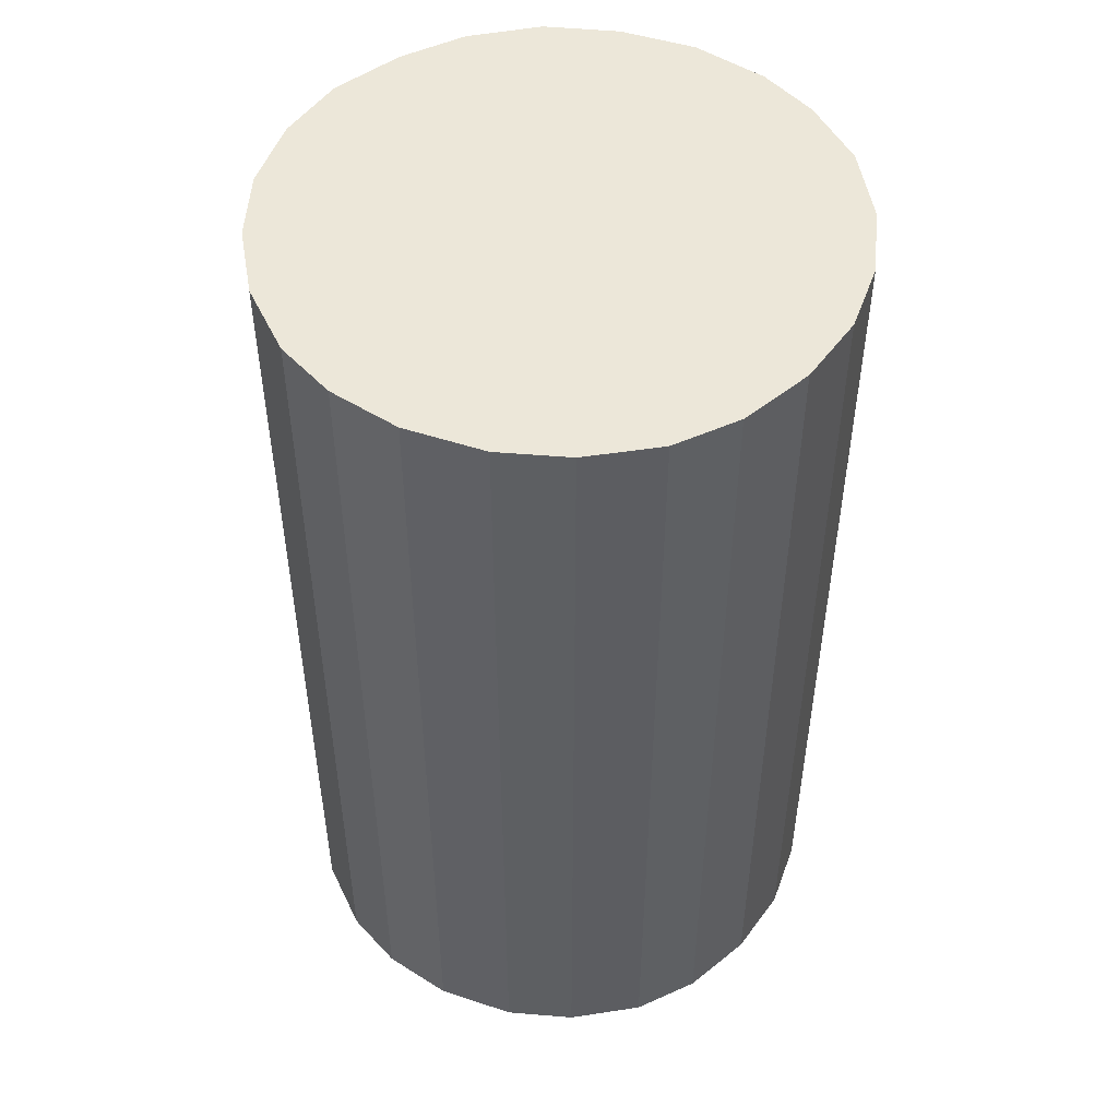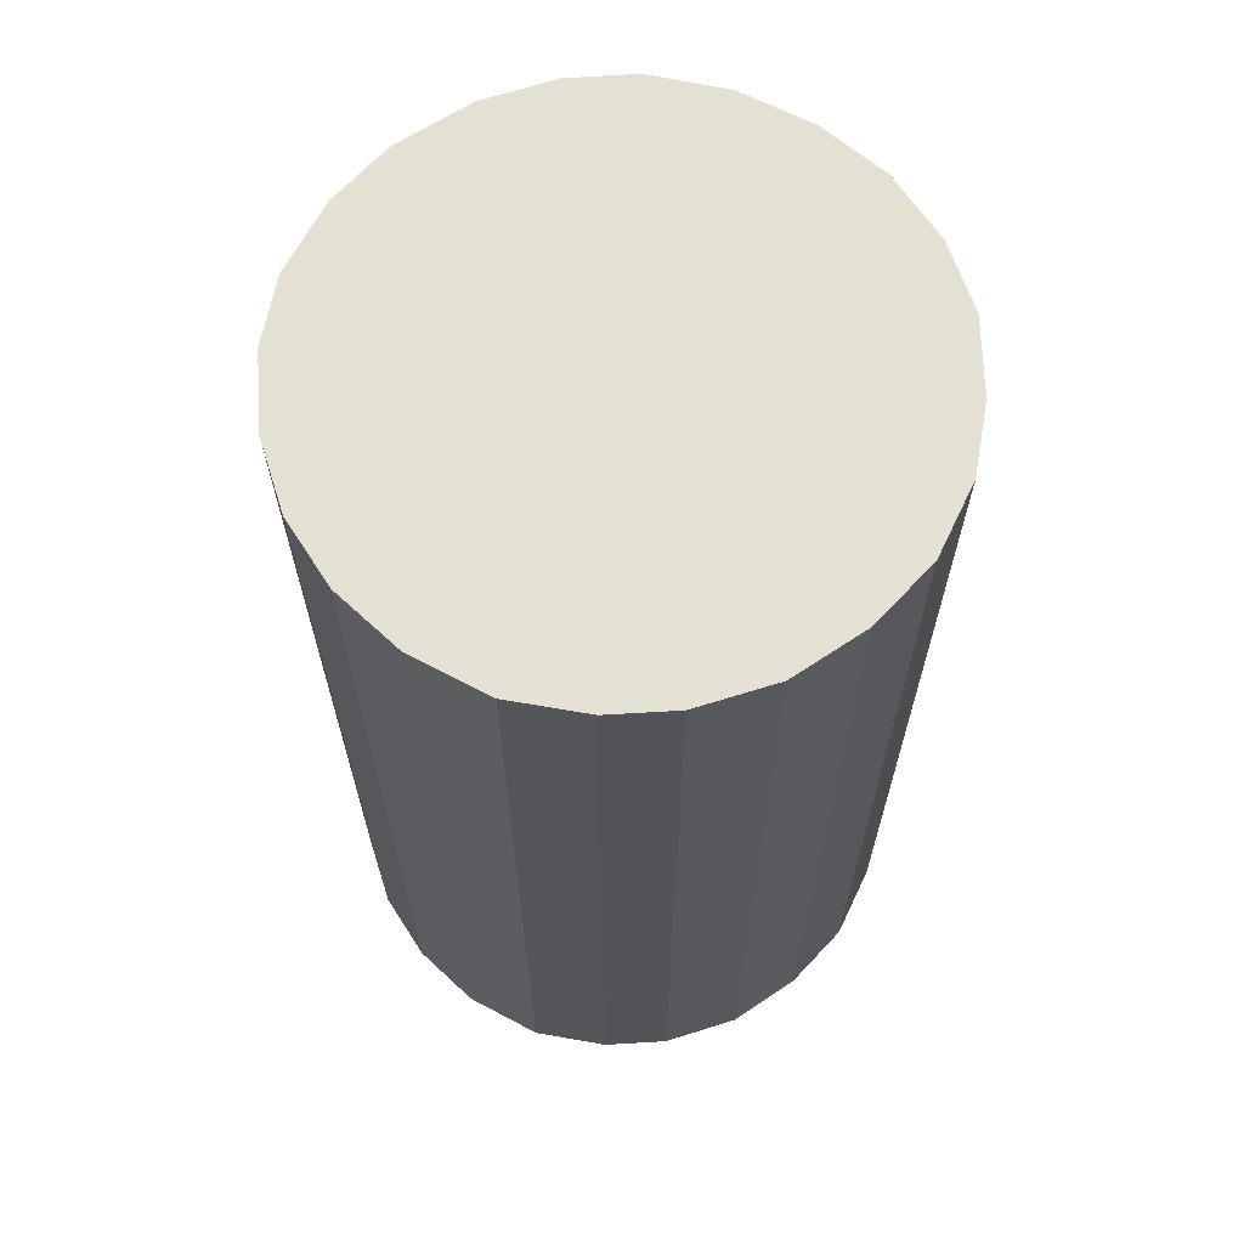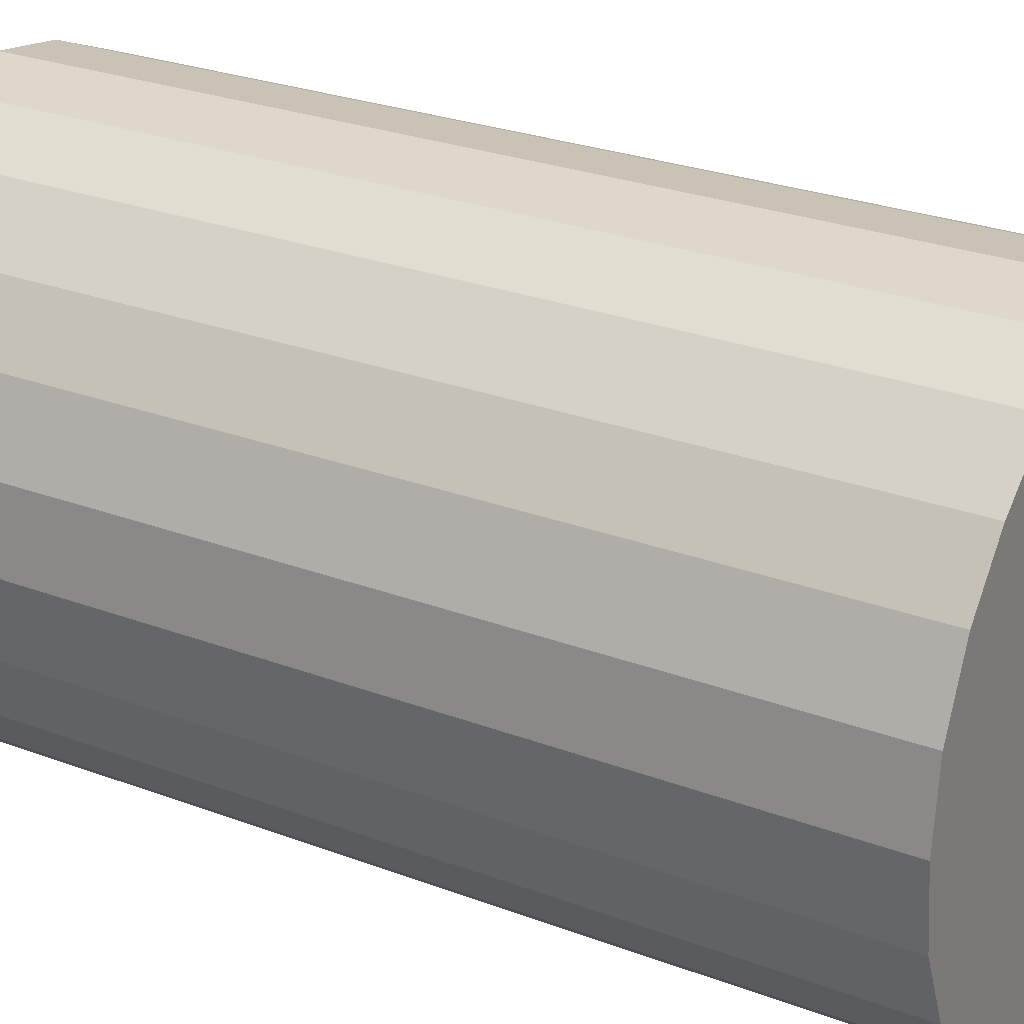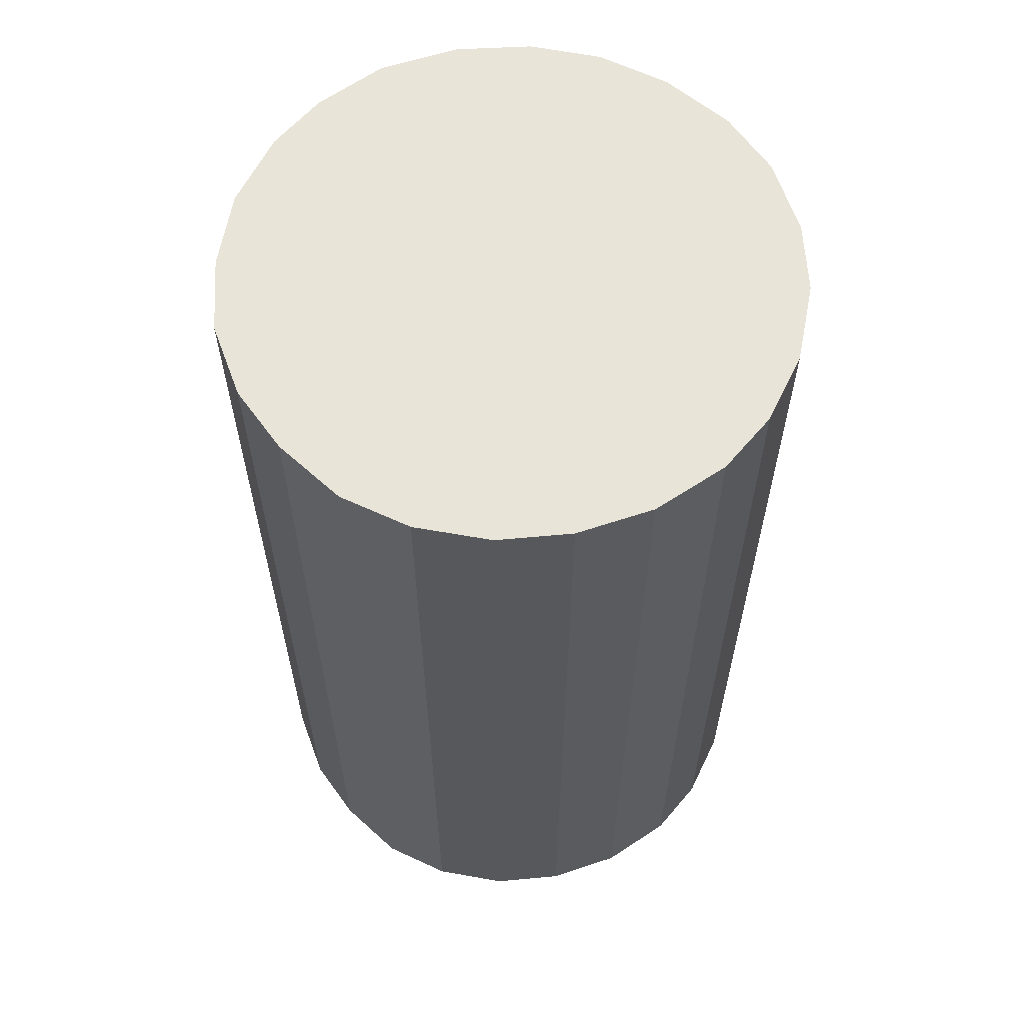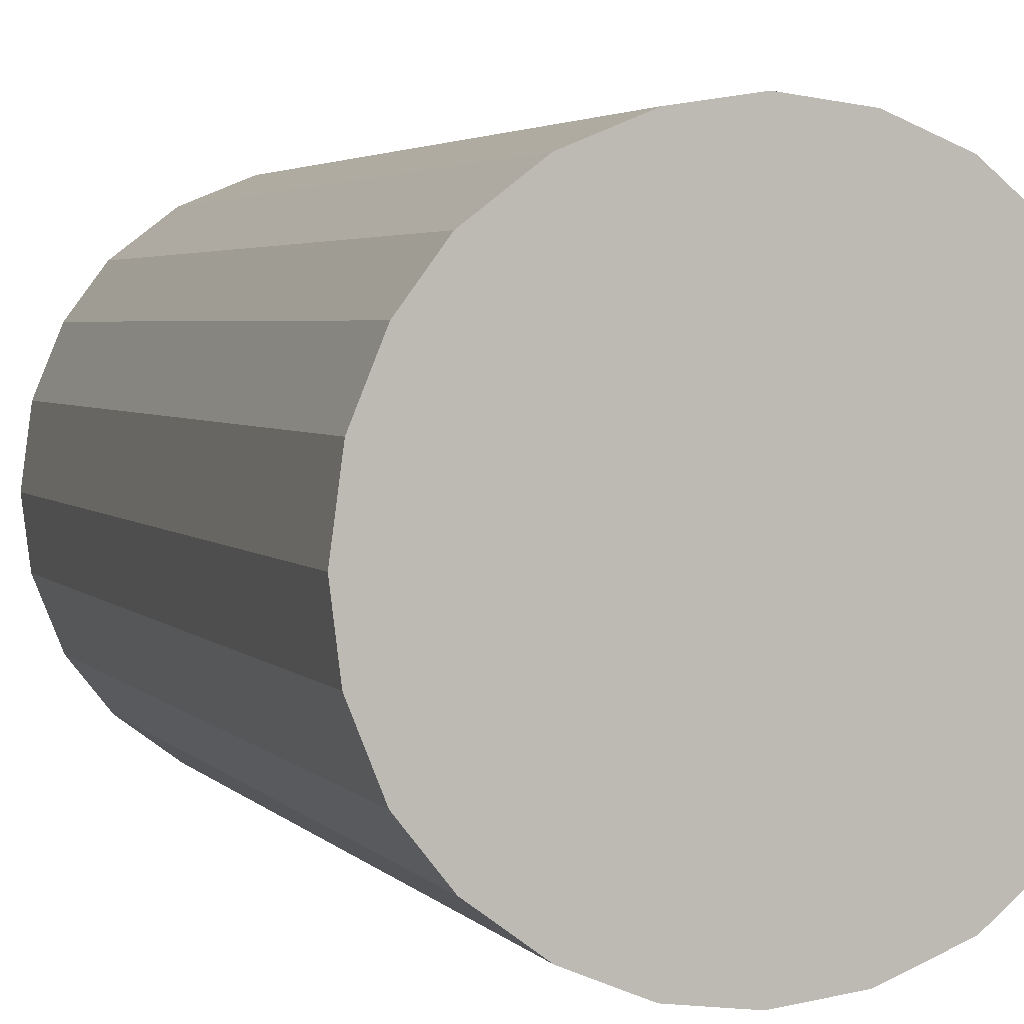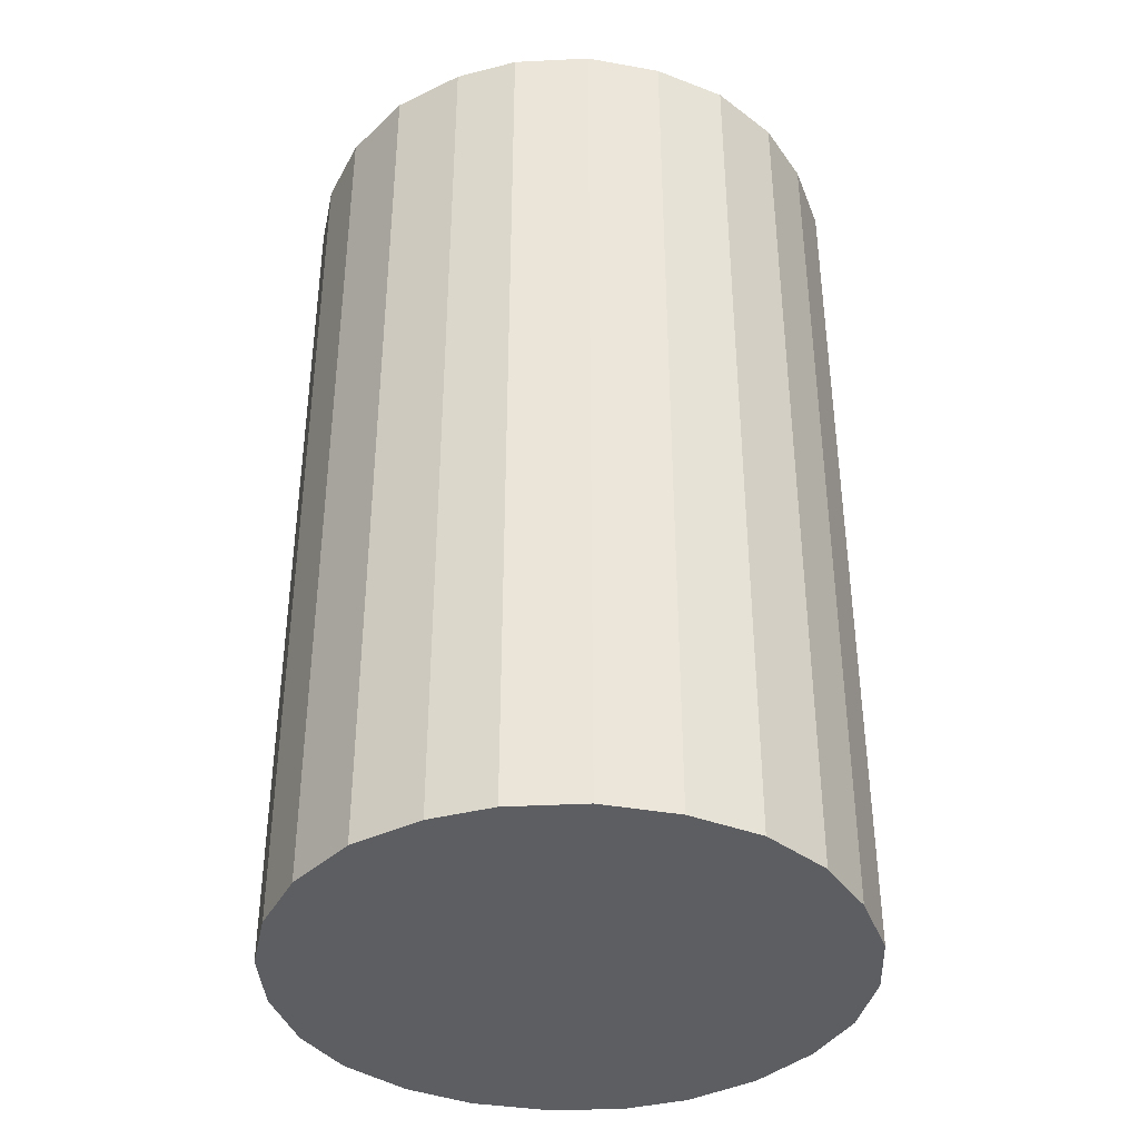
<metadata>
{"format":"obj","ext":"obj","renderer":"f3d","projection":"perspective","resolution":1024,"background":"white","views":[{"elev":50.1,"azim":102.2,"up":"+Y"},{"elev":65.8,"azim":-130.6,"up":"+Y"},{"elev":26.7,"azim":-59.4,"up":"+Z"},{"elev":61.4,"azim":3.4,"up":"+Y"},{"elev":3.4,"azim":160.2,"up":"+Z"},{"elev":-38.5,"azim":-109.4,"up":"+Y"}]}
</metadata>
<code>
v  0.822 2.71 0.821
v  0.413 2.71 0.717
v  0.607 2.71 0.795
v  0.242 2.71 0.577
v  1.029 2.71 0.789
v  0.113 2.71 0.419
v  1.233 2.71 0.706
v  0.024 2.71 0.217
v  1.413 2.71 0.569
v  0 2.71 1.659e-16
v  1.528 2.71 0.415
v  0.026 2.71 -0.221
v  1.609 2.71 0.218
v  1.64 2.71 -0.011
v  0.114 2.71 -0.428
v  0.227 2.71 -0.577
v  1.615 2.71 -0.215
v  0.396 2.71 -0.716
v  1.532 2.71 -0.423
v  0.611 2.71 -0.8
v  1.408 2.71 -0.58
v  0.825 2.71 -0.824
v  1.229 2.71 -0.713
v  1.032 2.71 -0.796
v  1.615 1.317e-17 -0.215
v  1.532 2.59e-17 -0.423
v  1.64 6.736e-19 -0.011
v  1.528 -2.541e-17 0.415
v  1.609 -1.335e-17 0.218
v  1.408 3.551e-17 -0.58
v  1.229 4.366e-17 -0.713
v  1.032 4.874e-17 -0.796
v  0.825 5.046e-17 -0.824
v  0.611 4.899e-17 -0.8
v  0.396 4.384e-17 -0.716
v  0.227 3.533e-17 -0.577
v  0.114 2.621e-17 -0.428
v  0.026 1.353e-17 -0.221
v  0 0 0
v  0.024 -1.329e-17 0.217
v  0.113 -2.566e-17 0.419
v  0.242 -3.533e-17 0.577
v  0.413 -4.39e-17 0.717
v  0.607 -4.868e-17 0.795
v  0.822 -5.027e-17 0.821
v  1.029 -4.831e-17 0.789
v  1.233 -4.323e-17 0.706
v  1.413 -3.484e-17 0.569
g defaultobject
f 1 2 3
f 2 1 4
f 4 1 5
f 4 5 6
f 6 5 7
f 6 7 8
f 8 7 9
f 8 9 10
f 10 9 11
f 10 11 12
f 12 11 13
f 12 13 14
f 12 14 15
f 15 14 16
f 16 14 17
f 16 17 18
f 18 17 19
f 18 19 20
f 20 19 21
f 20 21 22
f 22 21 23
f 22 23 24
f 25 19 17
f 19 25 26
f 27 17 14
f 17 27 25
f 28 13 11
f 13 28 29
f 29 14 13
f 14 29 27
f 26 21 19
f 21 26 30
f 30 23 21
f 23 30 31
f 31 24 23
f 24 31 32
f 32 22 24
f 22 32 33
f 33 20 22
f 20 33 34
f 34 18 20
f 18 34 35
f 35 16 18
f 16 35 36
f 36 15 16
f 15 36 37
f 37 12 15
f 12 37 38
f 38 10 12
f 10 38 39
f 39 8 10
f 8 39 40
f 40 6 8
f 6 40 41
f 41 4 6
f 4 41 42
f 42 2 4
f 2 42 43
f 43 3 2
f 3 43 44
f 44 1 3
f 1 44 45
f 45 5 1
f 5 45 46
f 46 7 5
f 7 46 47
f 47 9 7
f 9 47 48
f 48 11 9
f 11 48 28
f 46 48 47
f 48 46 45
f 48 45 28
f 28 45 44
f 28 44 29
f 29 44 43
f 29 43 27
f 27 43 42
f 27 42 25
f 25 42 41
f 25 41 26
f 26 41 40
f 26 40 30
f 30 40 39
f 30 39 31
f 31 39 38
f 31 38 32
f 32 38 37
f 32 37 33
f 33 37 34
f 34 37 36
f 34 36 35

</code>
